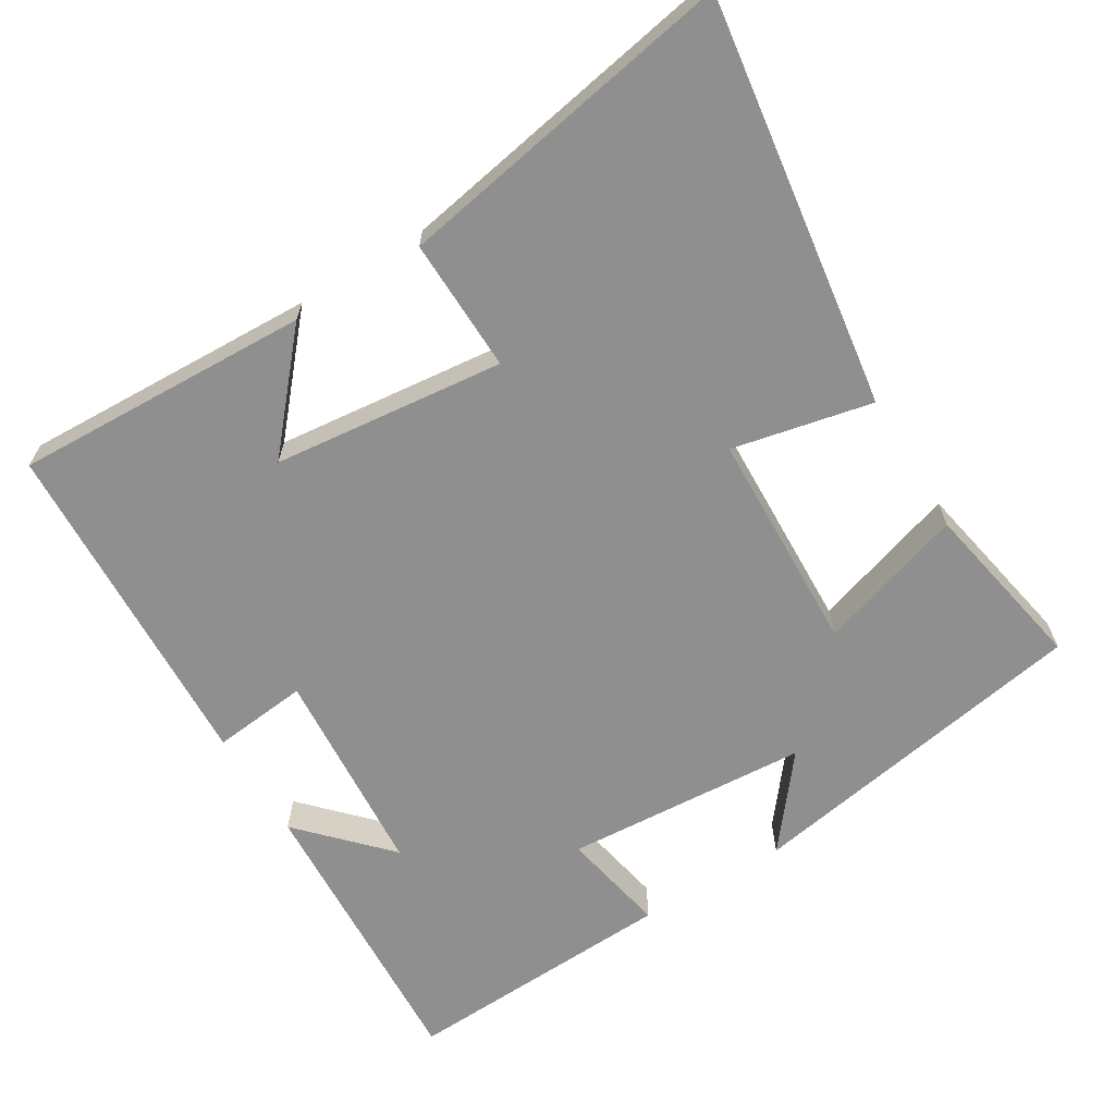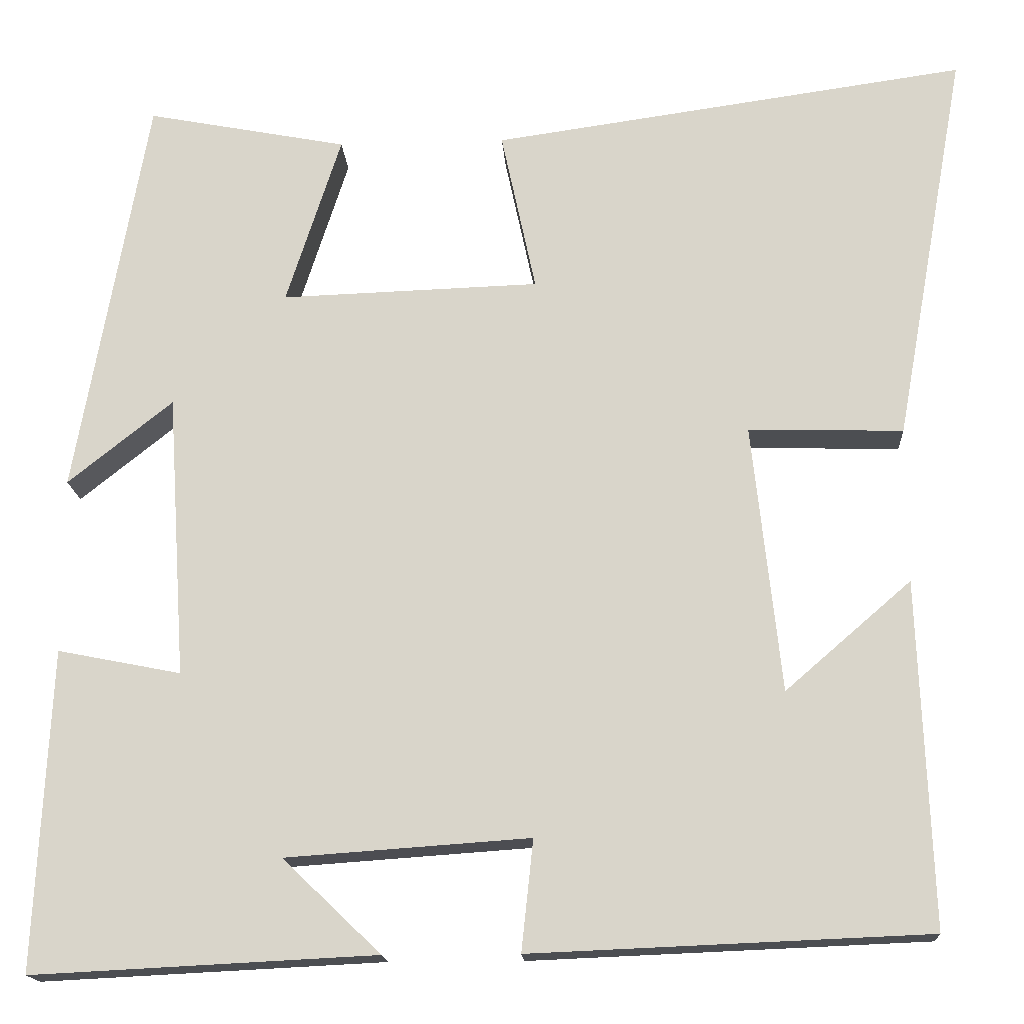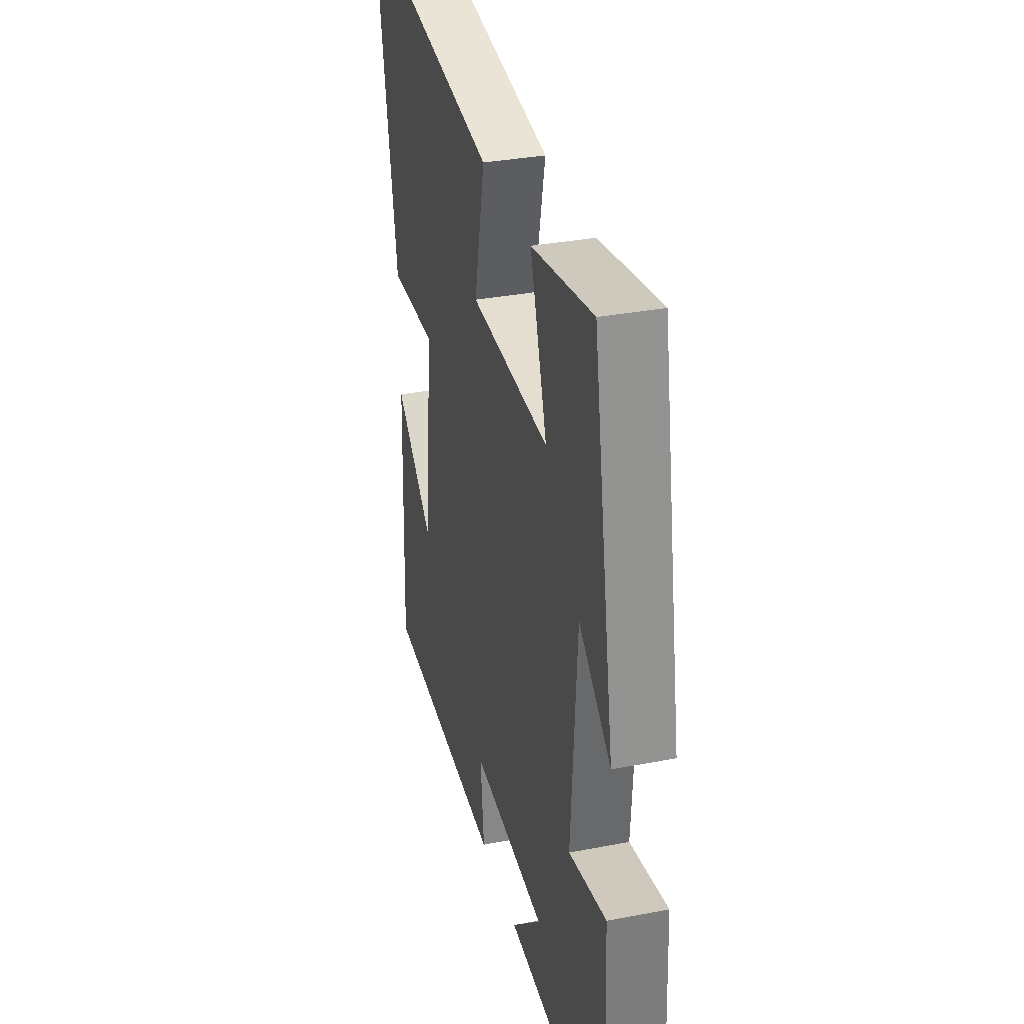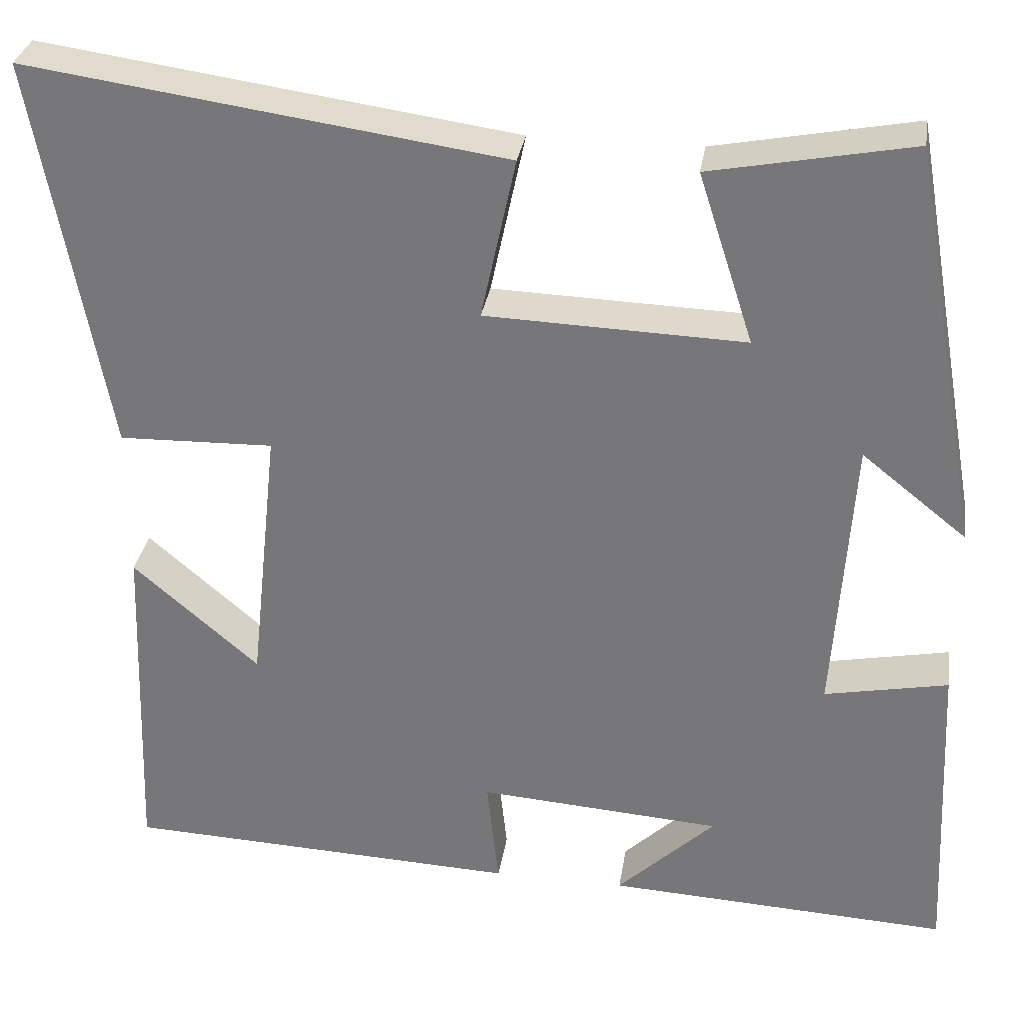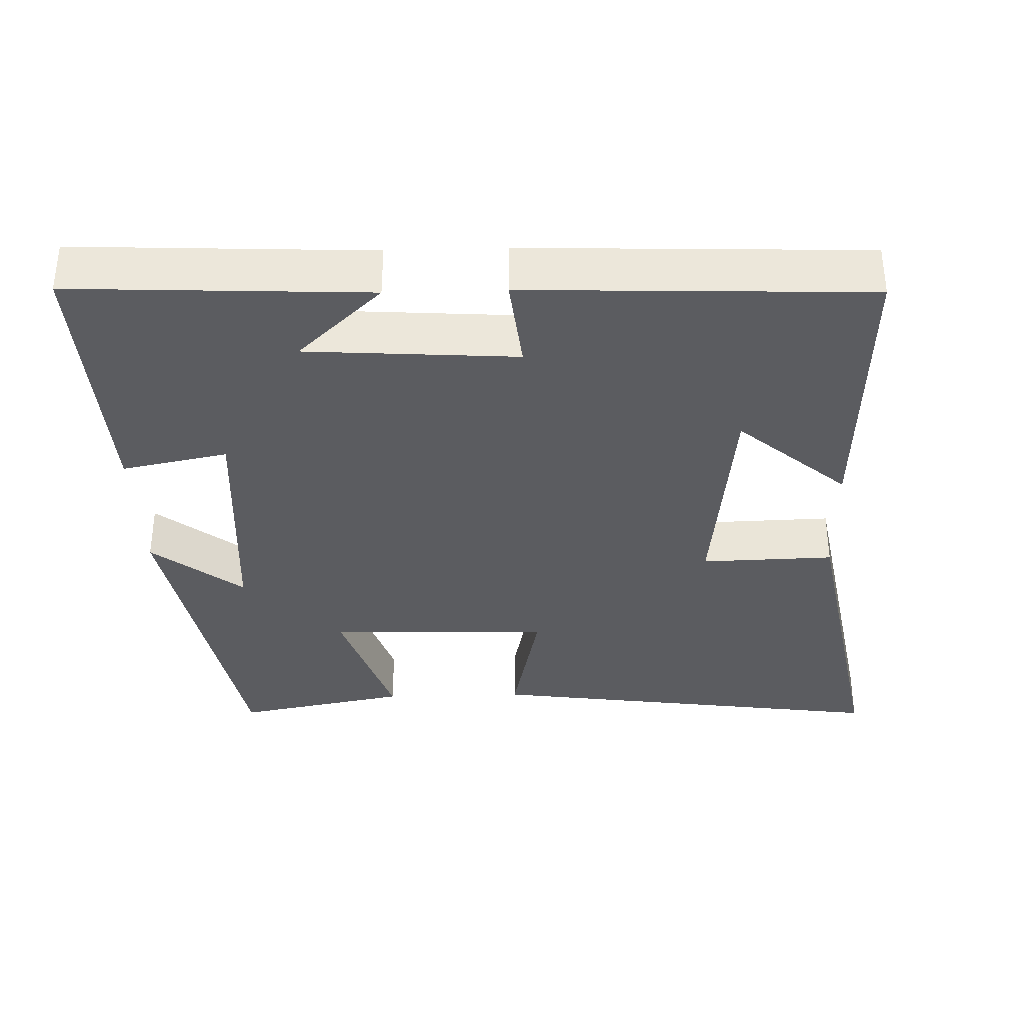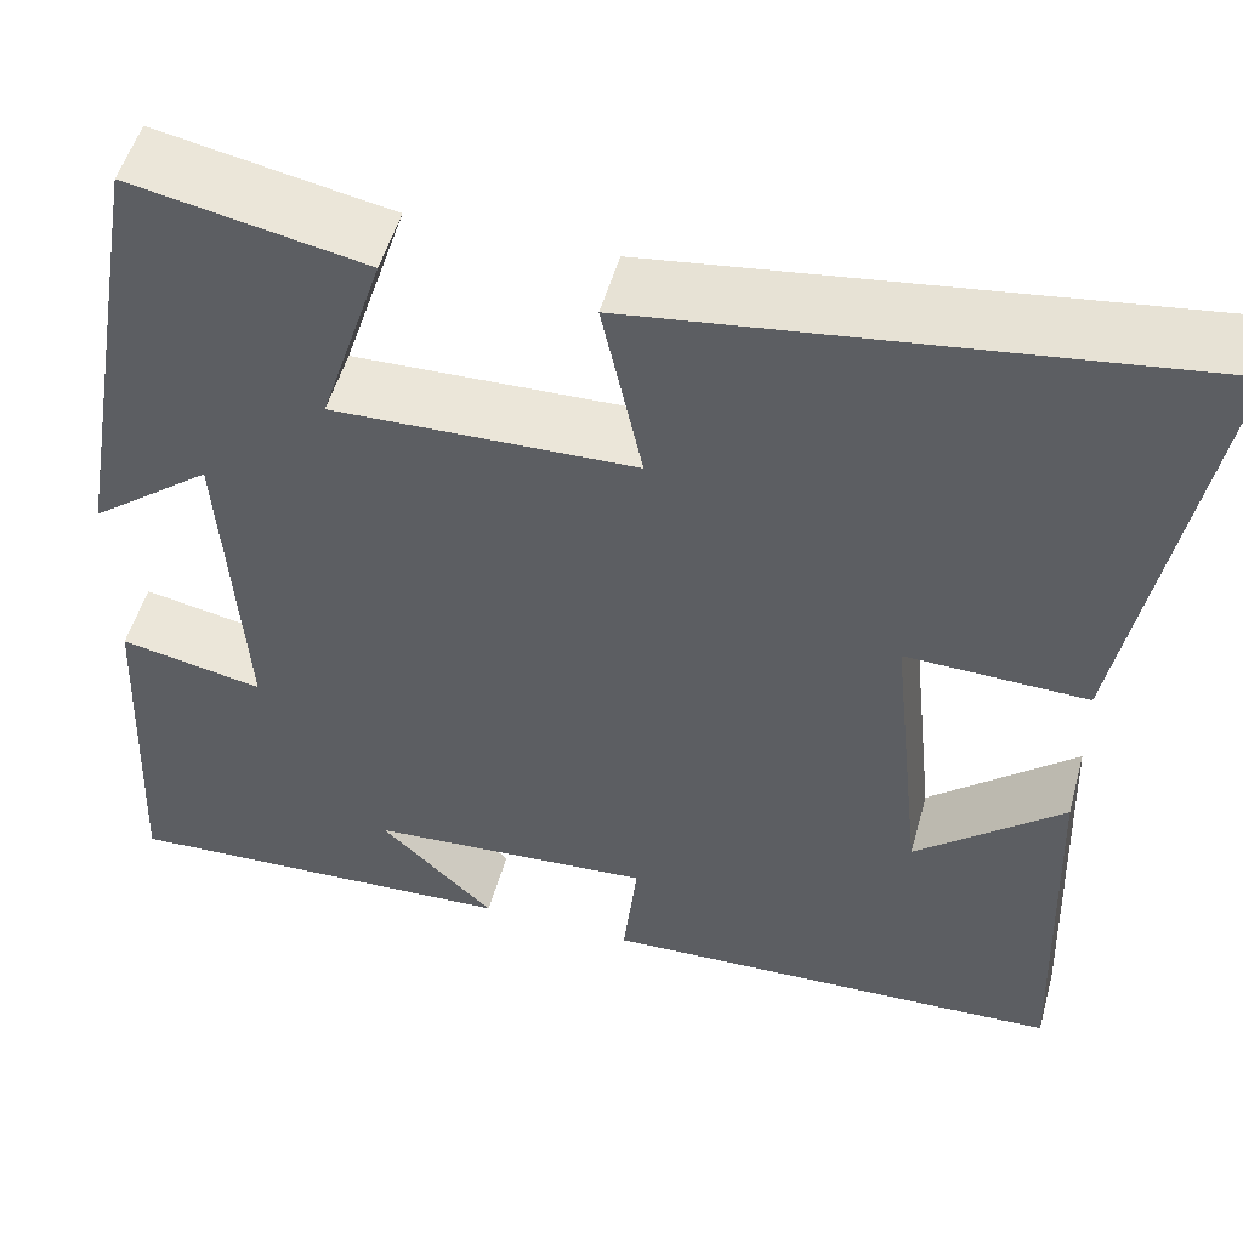
<metadata>
{"format":"obj","ext":"obj","renderer":"f3d","projection":"perspective","resolution":1024,"background":"white","views":[{"elev":-65.4,"azim":-58.8,"up":"+Y"},{"elev":-16.6,"azim":-176.5,"up":"+Z"},{"elev":33.8,"azim":75.4,"up":"+Z"},{"elev":31.4,"azim":8.8,"up":"+Z"},{"elev":-35.0,"azim":-178.2,"up":"+Y"},{"elev":51.9,"azim":-164.6,"up":"+Z"}]}
</metadata>
<code>
v 0.415 0.07 0.546
v 0.5 0.07 0.066
v 0.376 0.07 0.165
v 0.354 0.07 -0.171
v 0.5 0.07 -0.142
v 0.518 0.07 -0.52
v 0.112 0.07 -0.5
v 0.228 0.07 -0.389
v -0.06 0.07 -0.369
v -0.046 0.07 -0.5
v -0.515 0.07 -0.481
v -0.5 0.07 -0.073
v -0.351 0.07 -0.202
v -0.317 0.07 0.116
v -0.5 0.07 0.111
v -0.585 0.07 0.579
v -0.023 0.07 0.5
v -0.064 0.07 0.308
v 0.242 0.07 0.298
v 0.177 0.07 0.5
v 0.415 0 0.546
v 0.5 0 0.066
v 0.376 0 0.165
v 0.354 0 -0.171
v 0.5 0 -0.142
v 0.518 0 -0.52
v 0.112 0 -0.5
v 0.228 0 -0.389
v -0.06 0 -0.369
v -0.046 0 -0.5
v -0.515 0 -0.481
v -0.5 0 -0.073
v -0.351 0 -0.202
v -0.317 0 0.116
v -0.5 0 0.111
v -0.585 0 0.579
v -0.023 0 0.5
v -0.064 0 0.308
v 0.242 0 0.298
v 0.177 0 0.5
f 19 20 1 2
f 15 16 17 18
f 14 15 18 19
f 13 14 19
f 10 11 12 13
f 9 10 13
f 8 9 13 19
f 5 6 7 8
f 4 5 8
f 3 4 8 19
f 2 3 19
f 22 21 40 39
f 38 37 36 35
f 39 38 35 34
f 39 34 33
f 33 32 31 30
f 33 30 29
f 39 33 29 28
f 28 27 26 25
f 28 25 24
f 39 28 24 23
f 39 23 22
f 1 21 22 2
f 2 22 23 3
f 3 23 24 4
f 4 24 25 5
f 5 25 26 6
f 6 26 27 7
f 7 27 28 8
f 8 28 29 9
f 9 29 30 10
f 10 30 31 11
f 11 31 32 12
f 12 32 33 13
f 13 33 34 14
f 14 34 35 15
f 15 35 36 16
f 16 36 37 17
f 17 37 38 18
f 18 38 39 19
f 19 39 40 20
f 20 40 21 1

</code>
